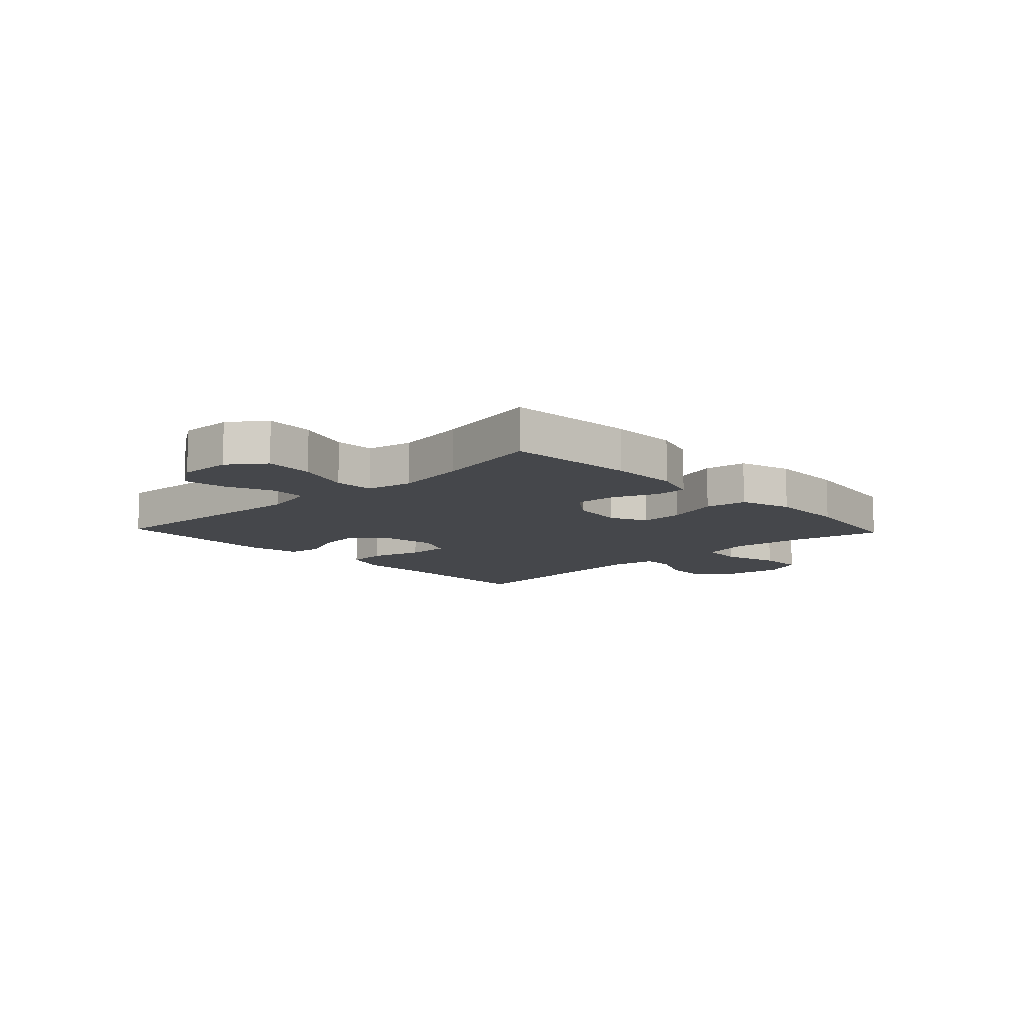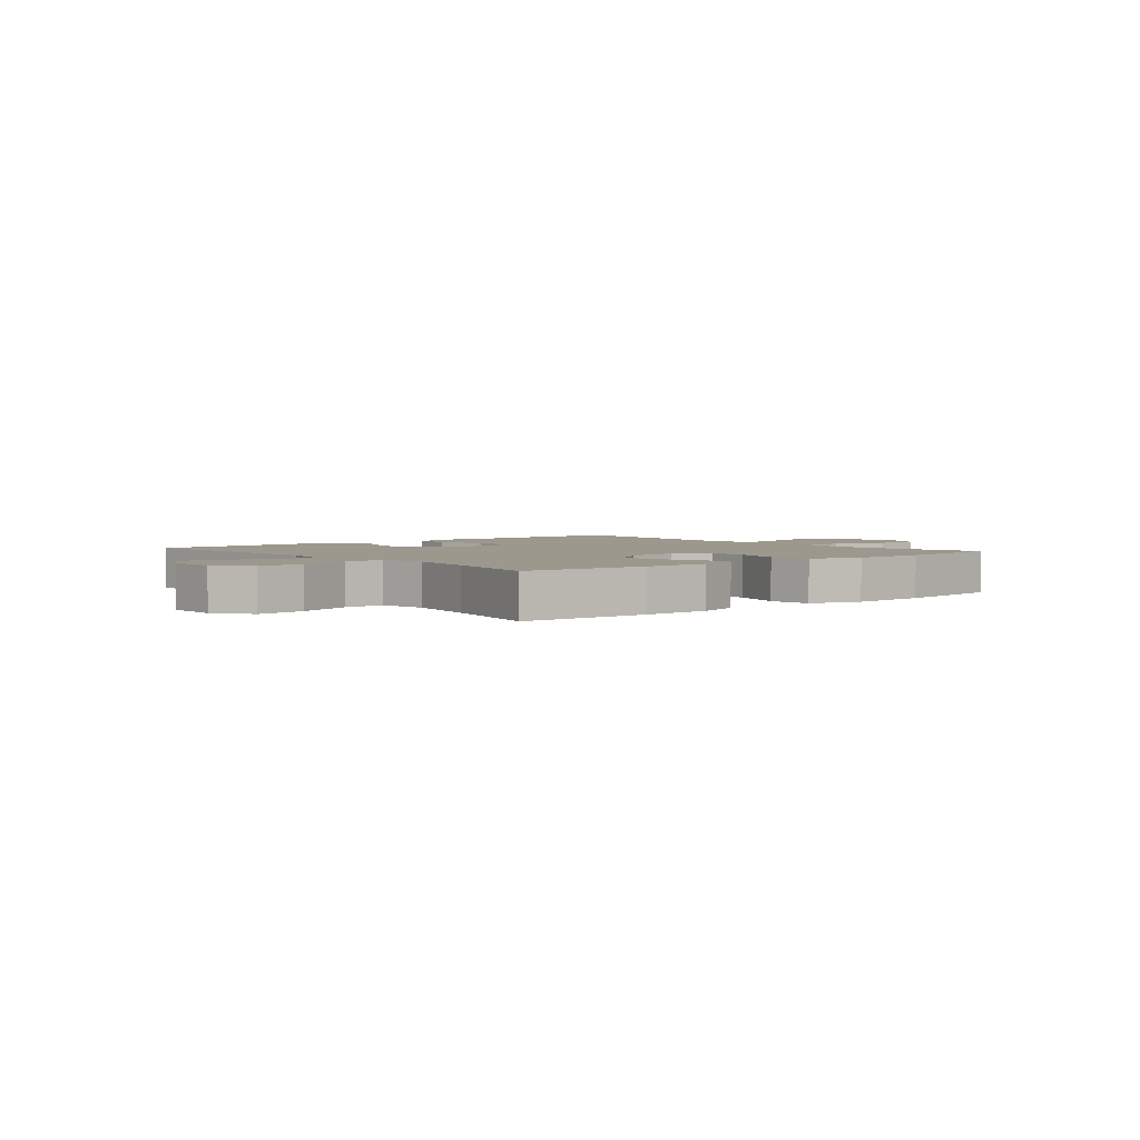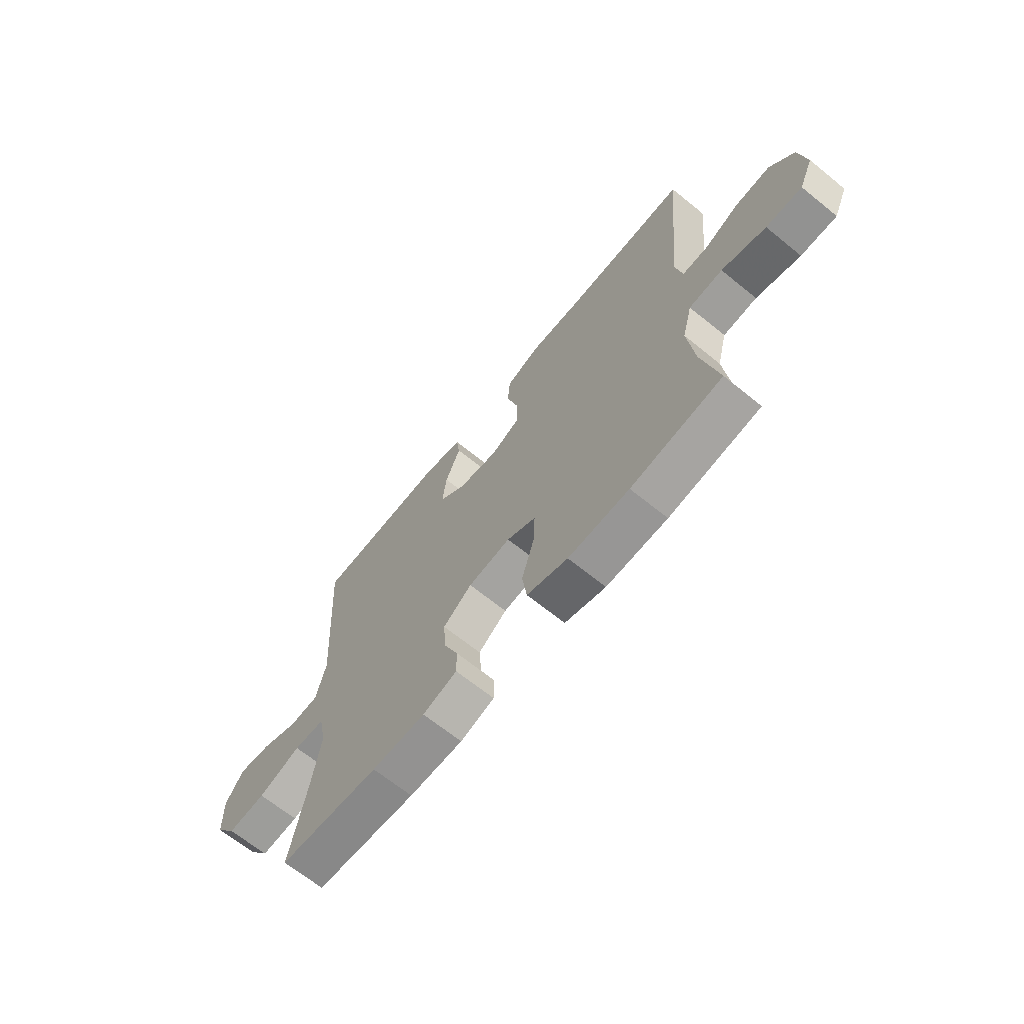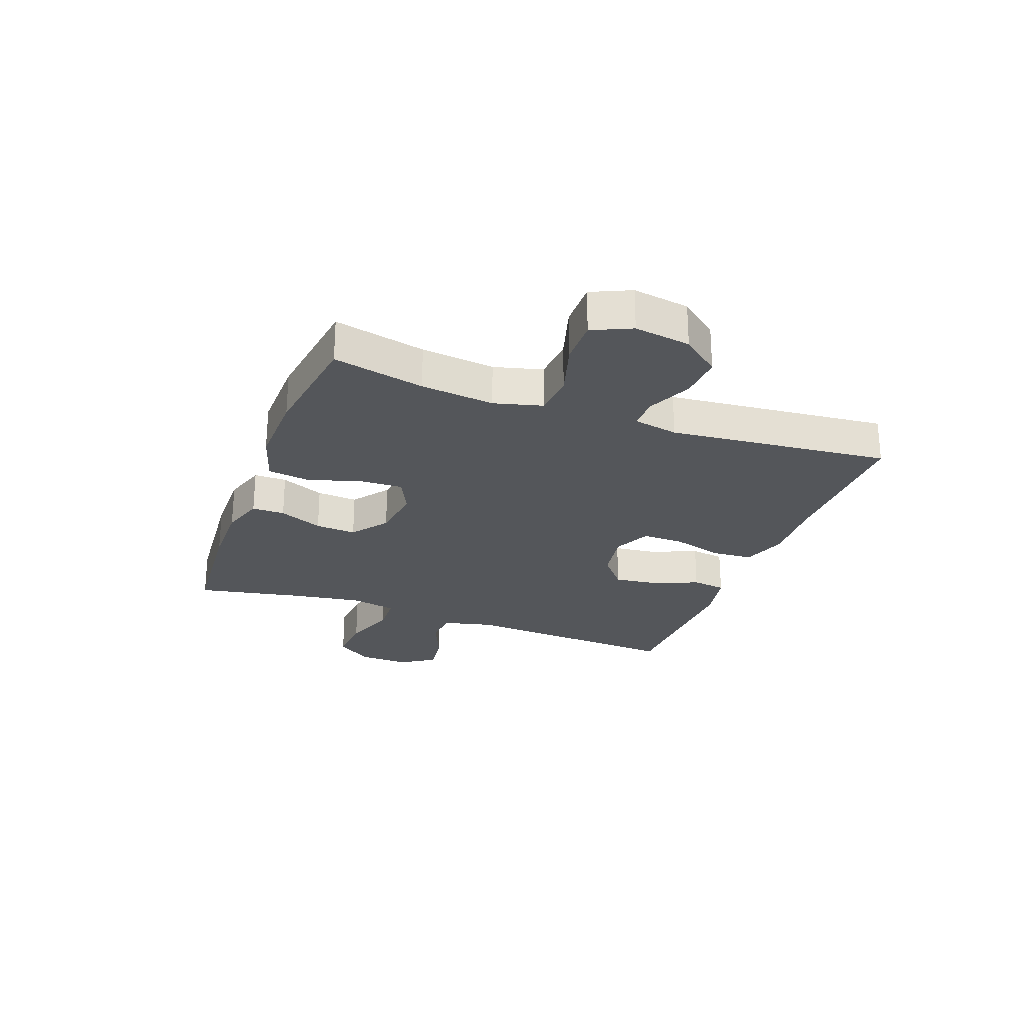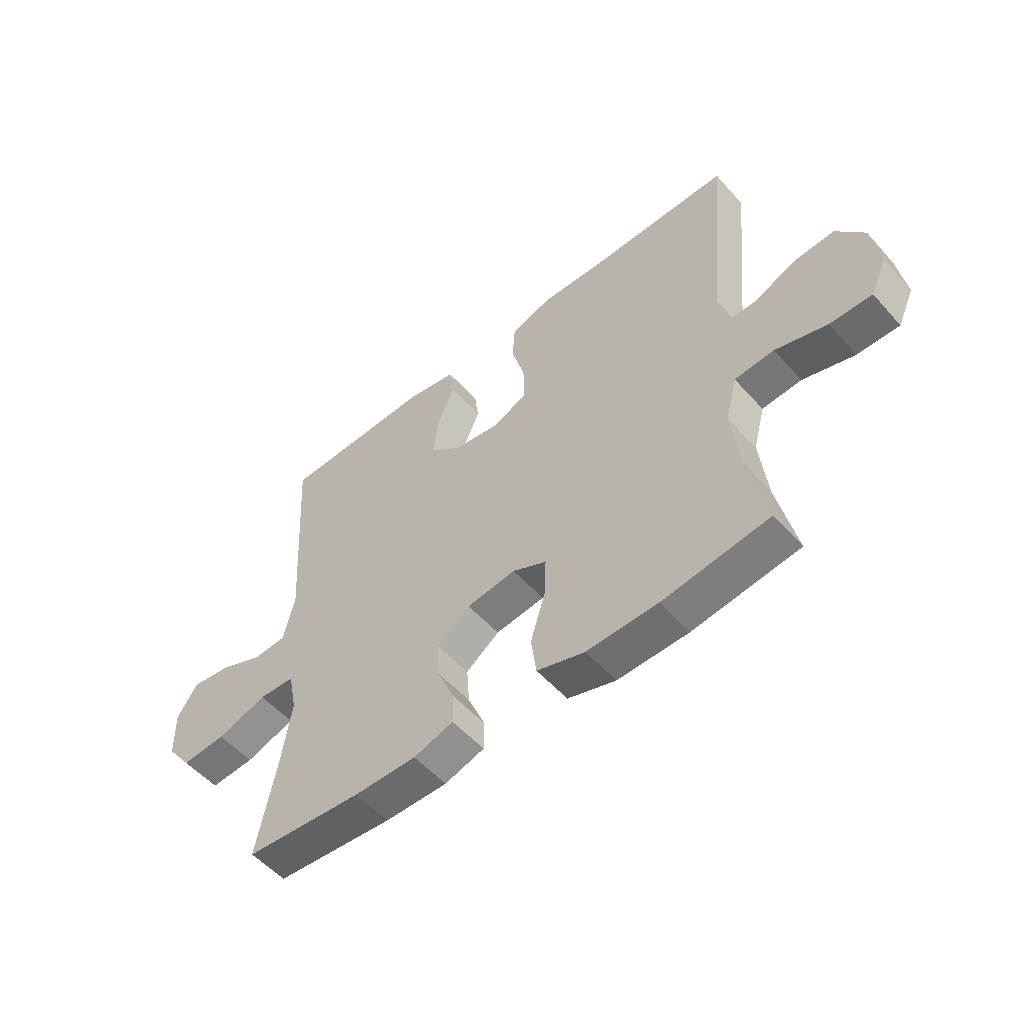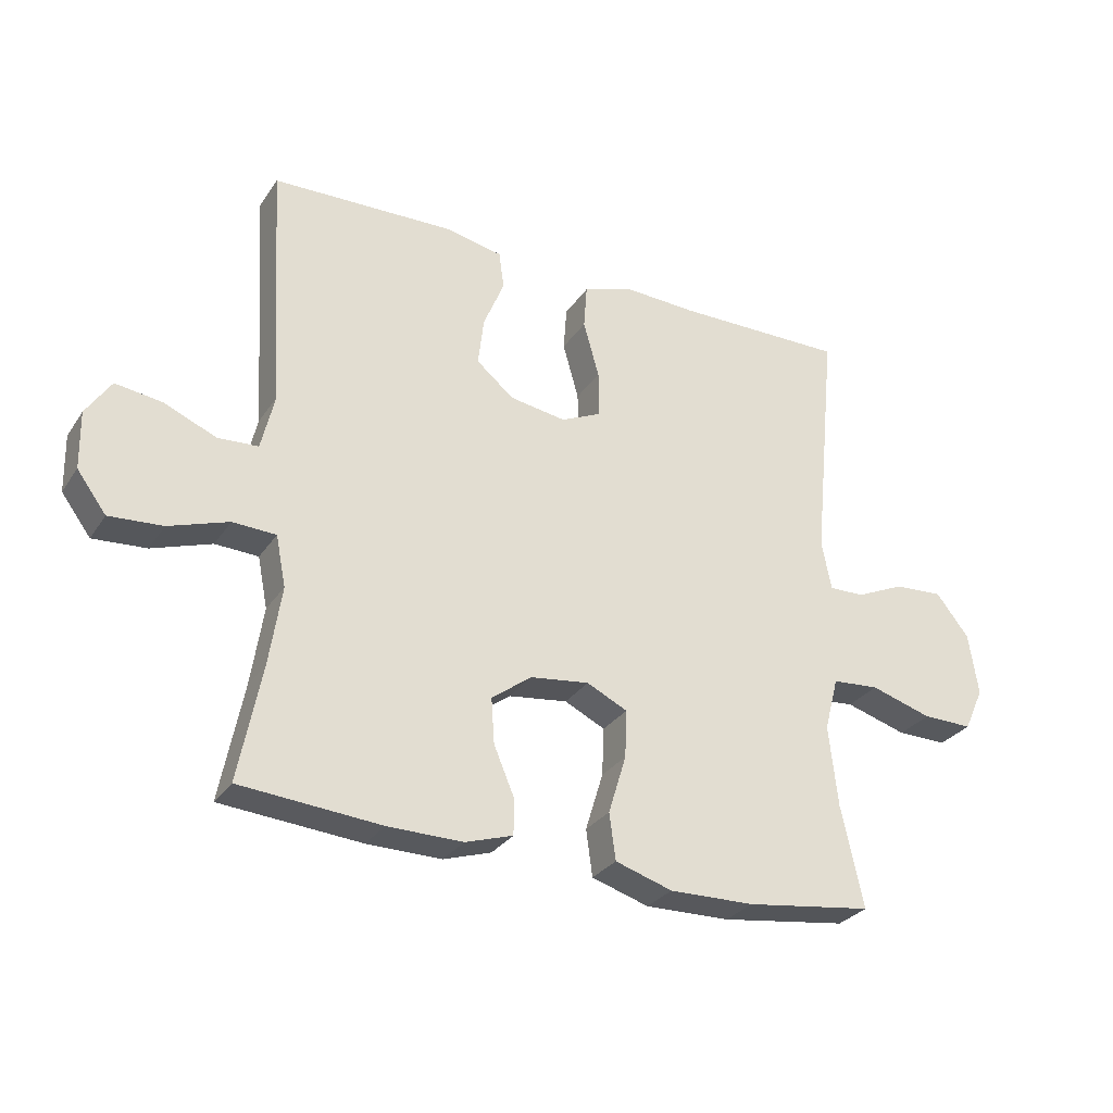
<metadata>
{"format":"obj","ext":"obj","renderer":"f3d","projection":"perspective","resolution":1024,"background":"white","views":[{"elev":-10.6,"azim":133.4,"up":"+Y"},{"elev":3.0,"azim":140.2,"up":"+Y"},{"elev":-66.9,"azim":-129.1,"up":"+Z"},{"elev":-25.6,"azim":-110.3,"up":"+Y"},{"elev":-53.8,"azim":-139.4,"up":"+Z"},{"elev":-29.3,"azim":152.5,"up":"+Z"}]}
</metadata>
<code>
v -0.5 0.07 -0.5
v -0.465 0.07 -0.341
v -0.451 0.07 -0.213
v -0.473 0.07 -0.129
v -0.547 0.07 -0.123
v -0.644 0.07 -0.152
v -0.723 0.07 -0.153
v -0.754 0.07 -0.085
v -0.739 0.07 0.013
v -0.687 0.07 0.079
v -0.61 0.07 0.074
v -0.533 0.07 0.039
v -0.477 0.07 0.038
v -0.462 0.07 0.116
v -0.5 0.07 0.5
v -0.229 0.07 0.497
v -0.113 0.07 0.502
v -0.036 0.07 0.475
v -0.031 0.07 0.405
v -0.056 0.07 0.316
v -0.057 0.07 0.243
v 0.007 0.07 0.213
v 0.096 0.07 0.227
v 0.155 0.07 0.276
v 0.146 0.07 0.352
v 0.113 0.07 0.432
v 0.121 0.07 0.491
v 0.212 0.07 0.509
v 0.5 0.07 0.5
v 0.476 0.07 0.112
v 0.497 0.07 0.023
v 0.56 0.07 0.019
v 0.643 0.07 0.054
v 0.716 0.07 0.064
v 0.755 0.07 0.005
v 0.753 0.07 -0.086
v 0.707 0.07 -0.148
v 0.623 0.07 -0.142
v 0.529 0.07 -0.11
v 0.461 0.07 -0.113
v 0.445 0.07 -0.193
v 0.464 0.07 -0.317
v 0.5 0.07 -0.5
v 0.279 0.07 -0.518
v 0.161 0.07 -0.519
v 0.086 0.07 -0.495
v 0.086 0.07 -0.438
v 0.118 0.07 -0.362
v 0.123 0.07 -0.291
v 0.06 0.07 -0.244
v -0.033 0.07 -0.232
v -0.097 0.07 -0.263
v -0.094 0.07 -0.338
v -0.066 0.07 -0.43
v -0.076 0.07 -0.503
v -0.166 0.07 -0.531
v -0.3 0.07 -0.528
v -0.5 0 -0.5
v -0.465 0 -0.341
v -0.451 0 -0.213
v -0.473 0 -0.129
v -0.547 0 -0.123
v -0.644 0 -0.152
v -0.723 0 -0.153
v -0.754 0 -0.085
v -0.739 0 0.013
v -0.687 0 0.079
v -0.61 0 0.074
v -0.533 0 0.039
v -0.477 0 0.038
v -0.462 0 0.116
v -0.5 0 0.5
v -0.229 0 0.497
v -0.113 0 0.502
v -0.036 0 0.475
v -0.031 0 0.405
v -0.056 0 0.316
v -0.057 0 0.243
v 0.007 0 0.213
v 0.096 0 0.227
v 0.155 0 0.276
v 0.146 0 0.352
v 0.113 0 0.432
v 0.121 0 0.491
v 0.212 0 0.509
v 0.5 0 0.5
v 0.476 0 0.112
v 0.497 0 0.023
v 0.56 0 0.019
v 0.643 0 0.054
v 0.716 0 0.064
v 0.755 0 0.005
v 0.753 0 -0.086
v 0.707 0 -0.148
v 0.623 0 -0.142
v 0.529 0 -0.11
v 0.461 0 -0.113
v 0.445 0 -0.193
v 0.464 0 -0.317
v 0.5 0 -0.5
v 0.279 0 -0.518
v 0.161 0 -0.519
v 0.086 0 -0.495
v 0.086 0 -0.438
v 0.118 0 -0.362
v 0.123 0 -0.291
v 0.06 0 -0.244
v -0.033 0 -0.232
v -0.097 0 -0.263
v -0.094 0 -0.338
v -0.066 0 -0.43
v -0.076 0 -0.503
v -0.166 0 -0.531
v -0.3 0 -0.528
f 56 57 1 2
f 53 54 55 56
f 52 53 56 2
f 51 52 2 3
f 45 46 47 48
f 45 48 49
f 42 43 44 45
f 41 42 45 49
f 40 41 49 50
f 36 37 38 39
f 36 39 40
f 35 36 40
f 32 33 34 35
f 31 32 35 40
f 30 31 40 50
f 25 26 27 28
f 24 25 28 29
f 23 24 29 30
f 17 18 19 20
f 16 17 20 21
f 14 15 16 21
f 13 14 21 22
f 9 10 11 12
f 9 12 13
f 8 9 13
f 5 6 7 8
f 4 5 8 13
f 51 3 4 13
f 23 30 50 51
f 13 22 23 51
f 59 58 114 113
f 113 112 111 110
f 59 113 110 109
f 60 59 109 108
f 105 104 103 102
f 106 105 102
f 102 101 100 99
f 106 102 99 98
f 107 106 98 97
f 96 95 94 93
f 97 96 93
f 97 93 92
f 92 91 90 89
f 97 92 89 88
f 107 97 88 87
f 85 84 83 82
f 86 85 82 81
f 87 86 81 80
f 77 76 75 74
f 78 77 74 73
f 78 73 72 71
f 79 78 71 70
f 69 68 67 66
f 70 69 66
f 70 66 65
f 65 64 63 62
f 70 65 62 61
f 70 61 60 108
f 108 107 87 80
f 108 80 79 70
f 1 58 59 2
f 2 59 60 3
f 3 60 61 4
f 4 61 62 5
f 5 62 63 6
f 6 63 64 7
f 7 64 65 8
f 8 65 66 9
f 9 66 67 10
f 10 67 68 11
f 11 68 69 12
f 12 69 70 13
f 13 70 71 14
f 14 71 72 15
f 15 72 73 16
f 16 73 74 17
f 17 74 75 18
f 18 75 76 19
f 19 76 77 20
f 20 77 78 21
f 21 78 79 22
f 22 79 80 23
f 23 80 81 24
f 24 81 82 25
f 25 82 83 26
f 26 83 84 27
f 27 84 85 28
f 28 85 86 29
f 29 86 87 30
f 30 87 88 31
f 31 88 89 32
f 32 89 90 33
f 33 90 91 34
f 34 91 92 35
f 35 92 93 36
f 36 93 94 37
f 37 94 95 38
f 38 95 96 39
f 39 96 97 40
f 40 97 98 41
f 41 98 99 42
f 42 99 100 43
f 43 100 101 44
f 44 101 102 45
f 45 102 103 46
f 46 103 104 47
f 47 104 105 48
f 48 105 106 49
f 49 106 107 50
f 50 107 108 51
f 51 108 109 52
f 52 109 110 53
f 53 110 111 54
f 54 111 112 55
f 55 112 113 56
f 56 113 114 57
f 57 114 58 1

</code>
